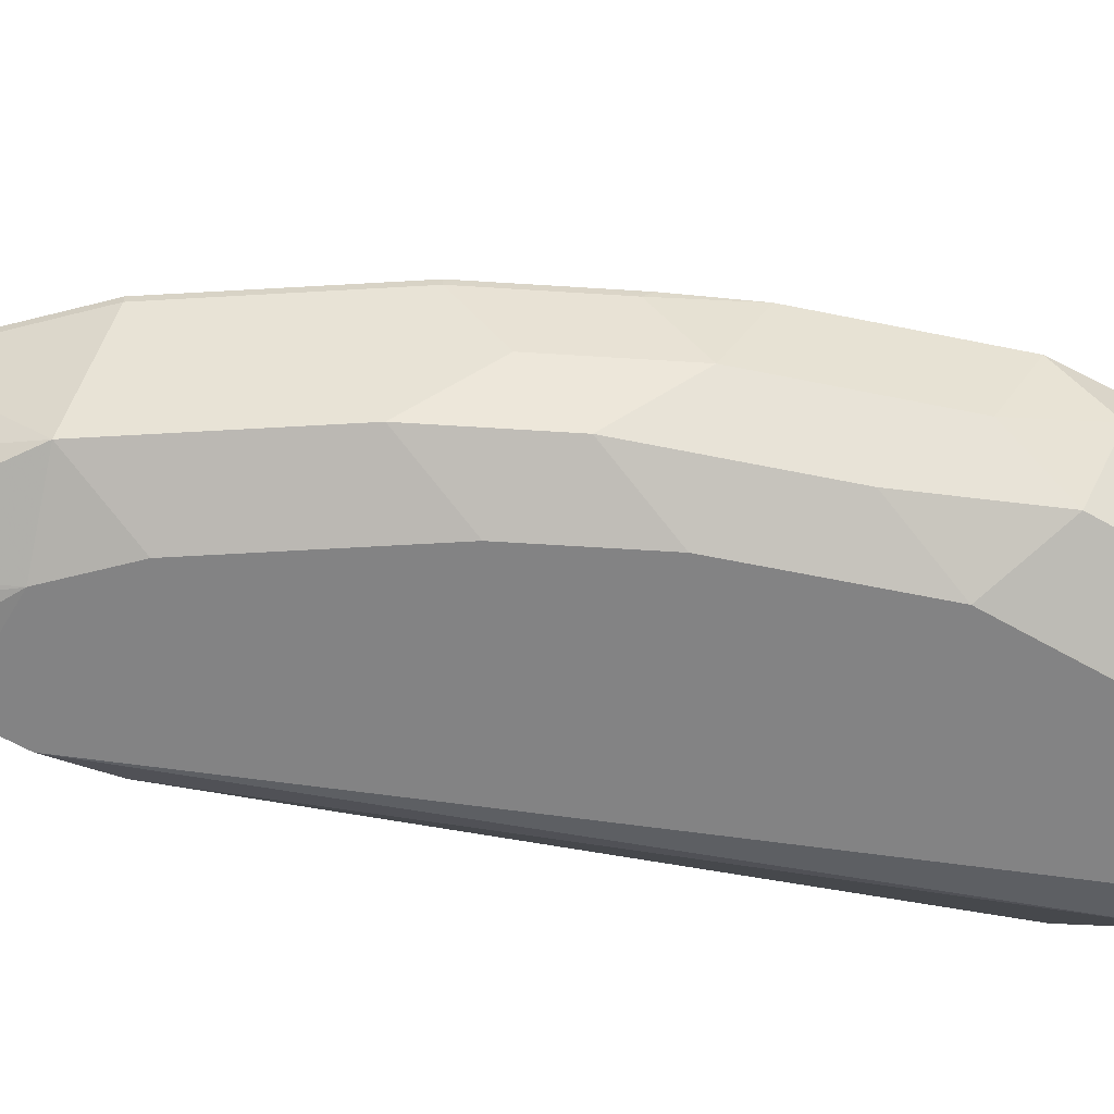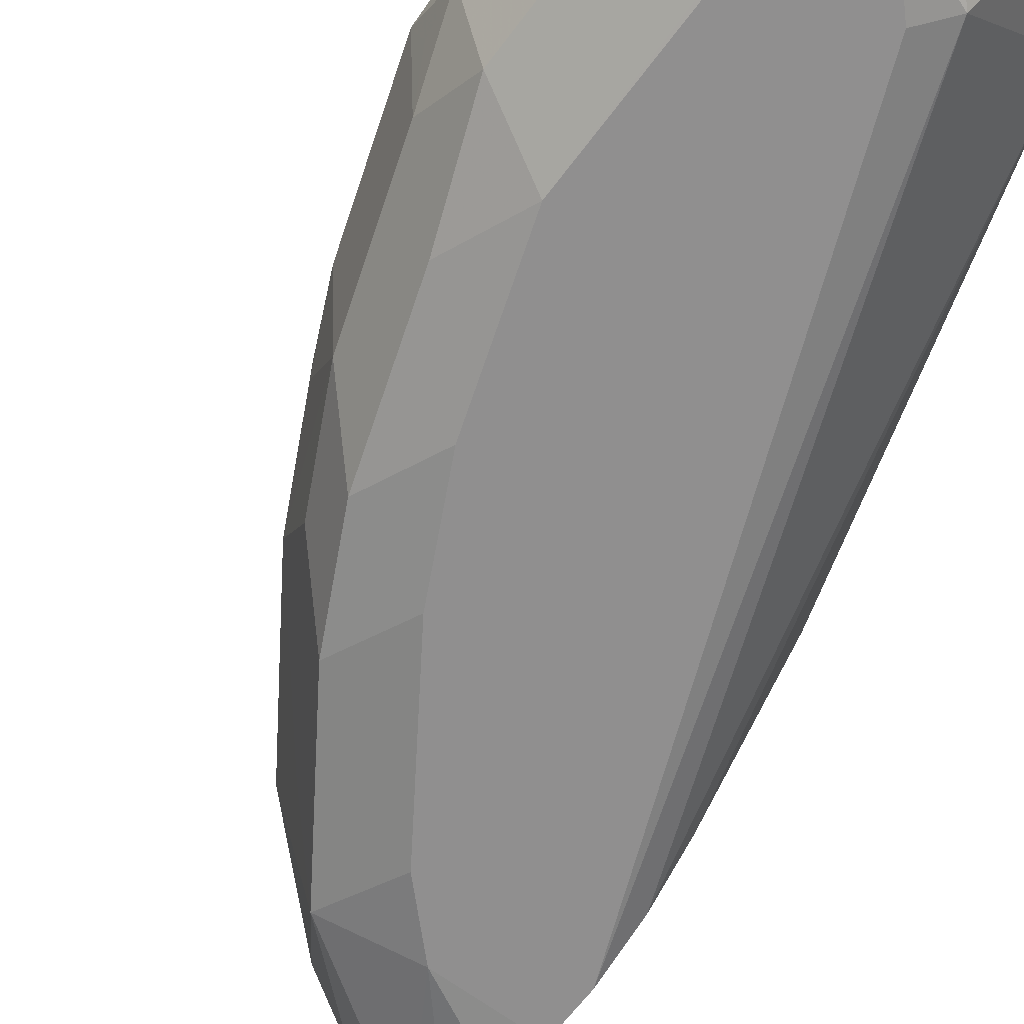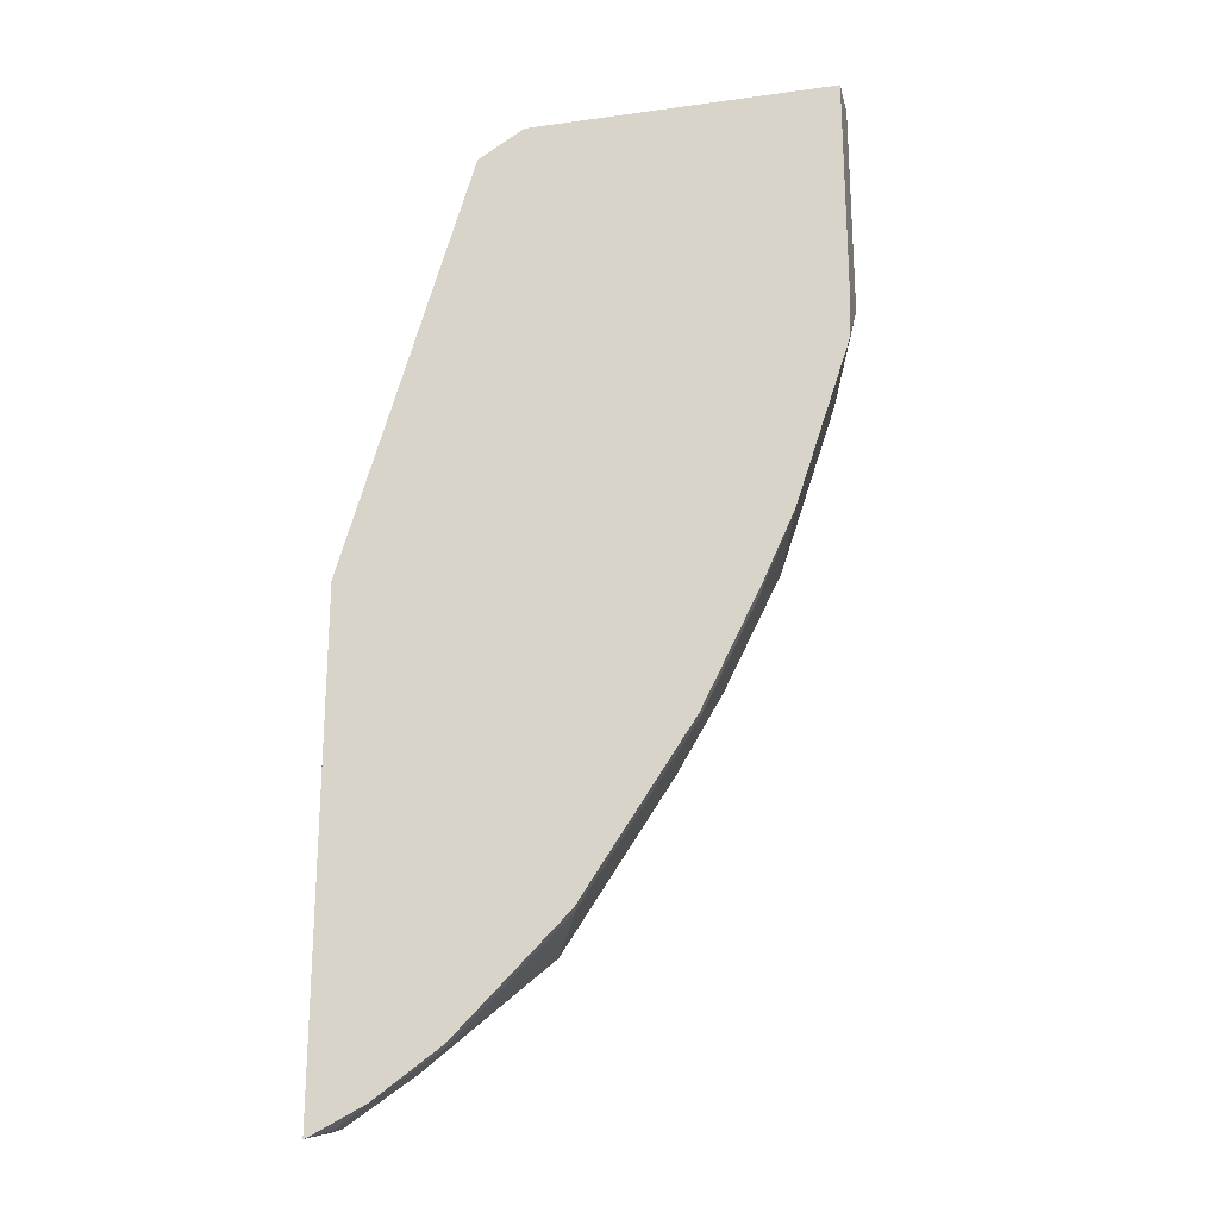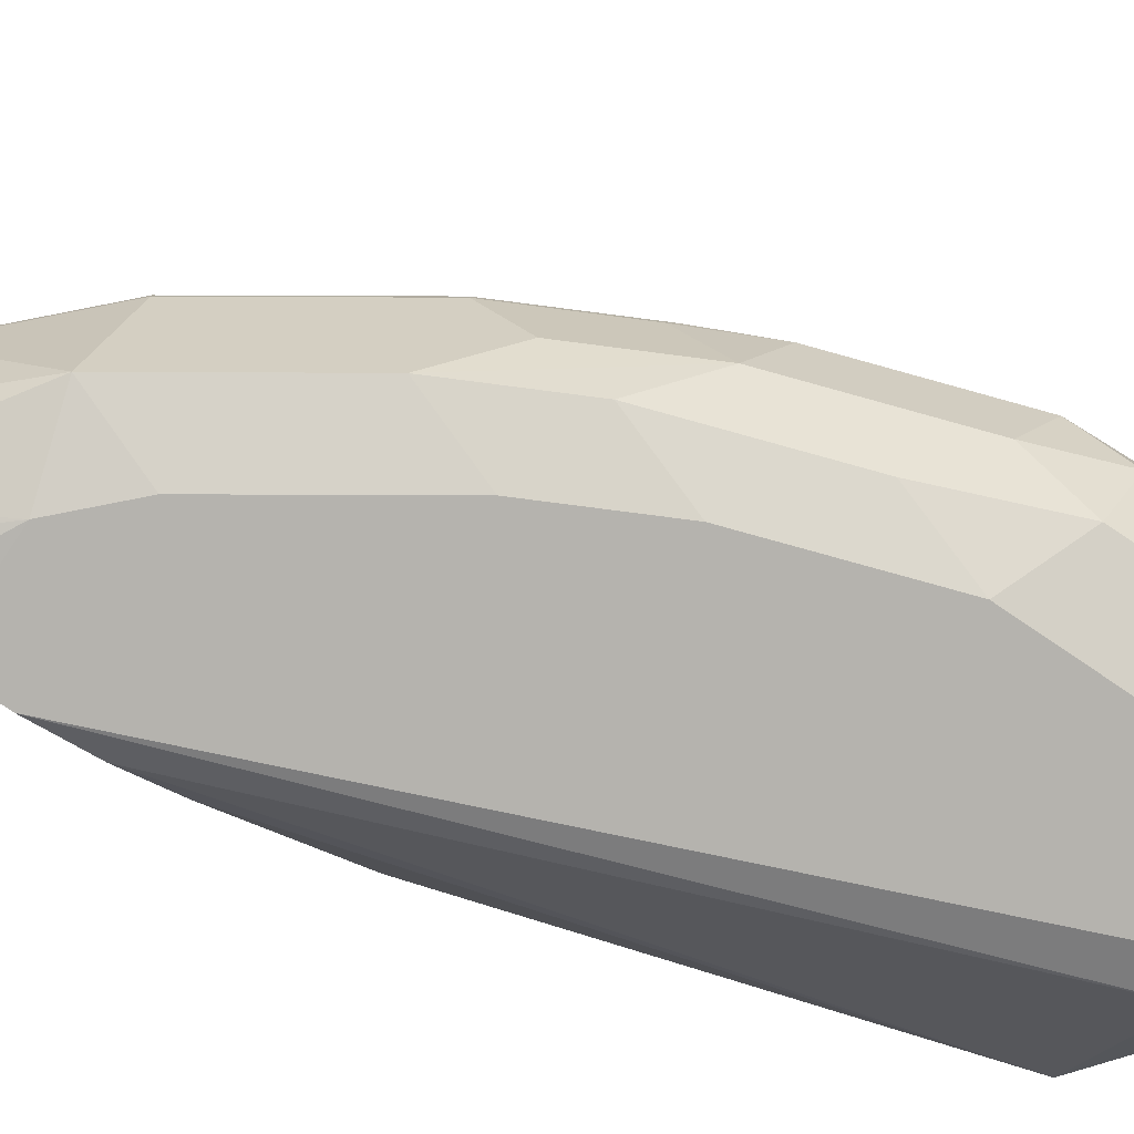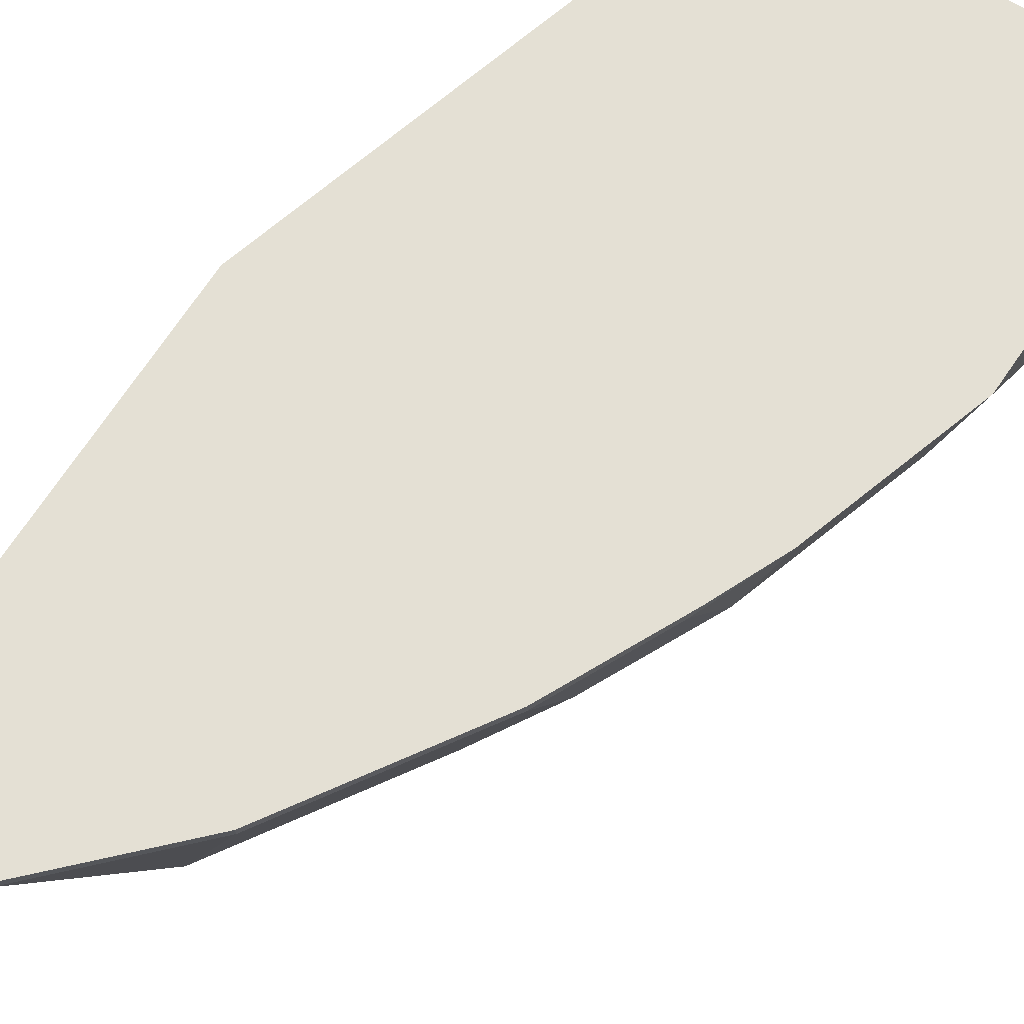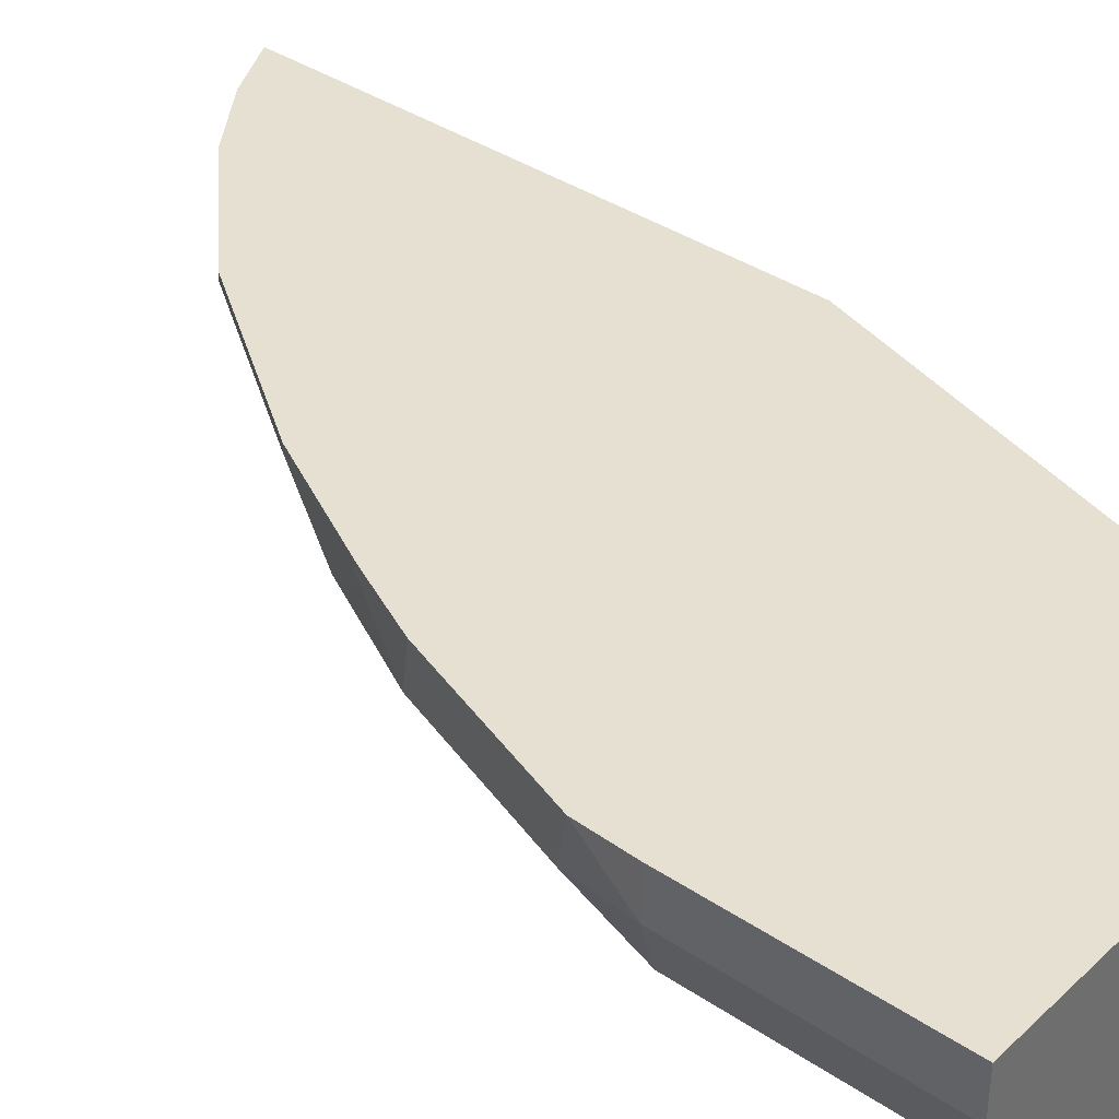
<metadata>
{"format":"obj","ext":"obj","renderer":"f3d","projection":"perspective","resolution":1024,"background":"white","views":[{"elev":-61.2,"azim":-120.3,"up":"+Y"},{"elev":-65.4,"azim":-36.9,"up":"+Y"},{"elev":-23.0,"azim":-166.8,"up":"+Z"},{"elev":-80.0,"azim":-123.9,"up":"+Y"},{"elev":66.1,"azim":-147.9,"up":"+Y"},{"elev":37.8,"azim":-49.5,"up":"+Y"}]}
</metadata>
<code>
v -0.3958 -0.6585 -0.2754
v -0.3958 -0.72 -0.3547
v -0.3958 -0.6585 -0.5767
v -0.4726 -0.6585 -0.01572
v -0.3958 -0.7393 -0.3873
v -0.3958 -0.6895 -0.5689
v -0.4025 -0.6962 -0.5656
v -0.4079 -0.669 -0.571
v -0.3975 -0.6585 -0.5762
v -0.5007 -0.6585 0.001482
v -0.5294 -0.7203 0.001482
v -0.5305 -0.7218 0.001482
v -0.5384 -0.7424 -0.01635
v -0.3958 -0.7505 -0.4242
v -0.3958 -0.6975 -0.5669
v -0.3958 -0.7095 -0.5589
v -0.3958 -0.7221 -0.5505
v -0.4079 -0.7342 -0.5384
v -0.4405 -0.7016 -0.5384
v -0.4677 -0.6635 -0.5329
v -0.4288 -0.6585 -0.5606
v -0.6853 -0.6585 0.001482
v -0.531 -0.7223 0.001482
v -0.5545 -0.7385 0.001482
v -0.5857 -0.7502 0.001482
v -0.5547 -0.7505 -0.03265
v -0.3958 -0.7505 -0.4568
v -0.3958 -0.7342 -0.5384
v -0.3958 -0.7403 -0.5263
v -0.4569 -0.7505 -0.4568
v -0.5058 -0.7342 -0.4731
v -0.5004 -0.6635 -0.5003
v -0.4677 -0.6585 -0.5329
v -0.6853 -0.6853 0.001482
v -0.6853 -0.6585 -0.1306
v -0.5874 -0.7505 0.001482
v -0.3958 -0.7497 -0.4886
v -0.4895 -0.7505 -0.4242
v -0.4841 -0.7451 -0.4514
v -0.5384 -0.7016 -0.4405
v -0.533 -0.6635 -0.4677
v -0.5547 -0.7505 -0.3263
v -0.571 -0.7342 -0.3752
v -0.5004 -0.6585 -0.5003
v -0.6635 -0.7288 0.001482
v -0.6853 -0.6853 -0.1306
v -0.6841 -0.6585 -0.162
v -0.62 -0.7505 0.001482
v -0.6037 -0.7016 -0.3426
v -0.5928 -0.6907 -0.3643
v -0.5982 -0.6635 -0.3698
v -0.533 -0.6585 -0.4677
v -0.5874 -0.7505 -0.2611
v -0.6037 -0.7342 -0.31
v -0.6363 -0.7016 -0.2774
v -0.6512 -0.735 0.001482
v -0.6635 -0.7288 -0.1414
v -0.6798 -0.6798 -0.1578
v -0.6689 -0.7016 -0.1795
v -0.6514 -0.6585 -0.2599
v -0.623 -0.749 0.001482
v -0.62 -0.7505 -0.1632
v -0.6309 -0.6635 -0.3045
v -0.6259 -0.6585 -0.3145
v -0.6007 -0.6585 -0.3648
v -0.5982 -0.6585 -0.3698
v -0.6363 -0.7342 -0.2121
v -0.6309 -0.7288 -0.2393
v -0.6581 -0.7233 -0.1686
v -0.6417 -0.7397 -0.1523
v -0.6334 -0.6585 -0.2995
f 31 38 42
f 31 42 43
f 31 43 49
f 31 49 40
f 32 41 52
f 32 52 44
f 35 47 46
f 34 57 45
f 40 49 50
f 40 50 51
f 40 51 41
f 41 51 66
f 31 39 38
f 34 46 57
f 31 41 32
f 18 29 30
f 30 39 31
f 41 66 52
f 18 30 31
f 18 31 19
f 19 31 20
f 20 32 44
f 20 44 33
f 31 40 41
f 20 33 21
f 22 35 46
f 22 46 34
f 25 36 26
f 27 30 37
f 29 37 30
f 30 38 39
f 20 31 32
f 42 53 43
f 62 70 67
f 43 54 55
f 63 71 64
f 18 28 29
f 61 70 62
f 60 71 63
f 57 67 70
f 57 68 67
f 57 69 68
f 57 59 69
f 56 70 61
f 56 57 70
f 55 69 59
f 55 60 63
f 54 68 55
f 54 67 68
f 53 67 54
f 53 62 67
f 51 65 66
f 43 55 49
f 45 57 56
f 46 47 58
f 46 58 59
f 46 59 57
f 47 59 58
f 43 53 54
f 47 60 55
f 48 61 62
f 49 51 50
f 49 55 51
f 51 55 63
f 51 63 64
f 51 64 65
f 47 55 59
f 17 28 18
f 55 68 69
f 14 38 30
f 3 8 9
f 3 7 8
f 3 6 7
f 2 4 5
f 1 4 2
f 1 10 4
f 1 22 10
f 1 35 22
f 1 47 35
f 1 60 47
f 1 71 60
f 1 65 64
f 1 66 65
f 1 52 66
f 1 44 52
f 1 33 44
f 1 21 33
f 14 30 27
f 1 2 5
f 1 5 14
f 1 14 27
f 1 27 37
f 1 37 29
f 4 10 11
f 1 29 28
f 1 17 16
f 1 16 15
f 1 15 6
f 1 6 3
f 1 3 9
f 1 9 21
f 1 28 17
f 4 11 12
f 1 64 71
f 4 13 5
f 10 24 23
f 10 23 12
f 10 12 11
f 12 23 13
f 13 23 24
f 13 24 25
f 10 25 24
f 13 25 26
f 14 26 36
f 14 36 48
f 4 12 13
f 14 62 53
f 14 53 42
f 14 42 38
f 13 26 14
f 10 36 25
f 14 48 62
f 10 61 48
f 10 48 36
f 5 13 14
f 6 15 7
f 7 16 17
f 7 17 18
f 7 18 19
f 7 19 20
f 7 20 21
f 7 15 16
f 8 21 9
f 10 56 61
f 7 21 8
f 10 45 56
f 10 34 45
f 10 22 34

</code>
